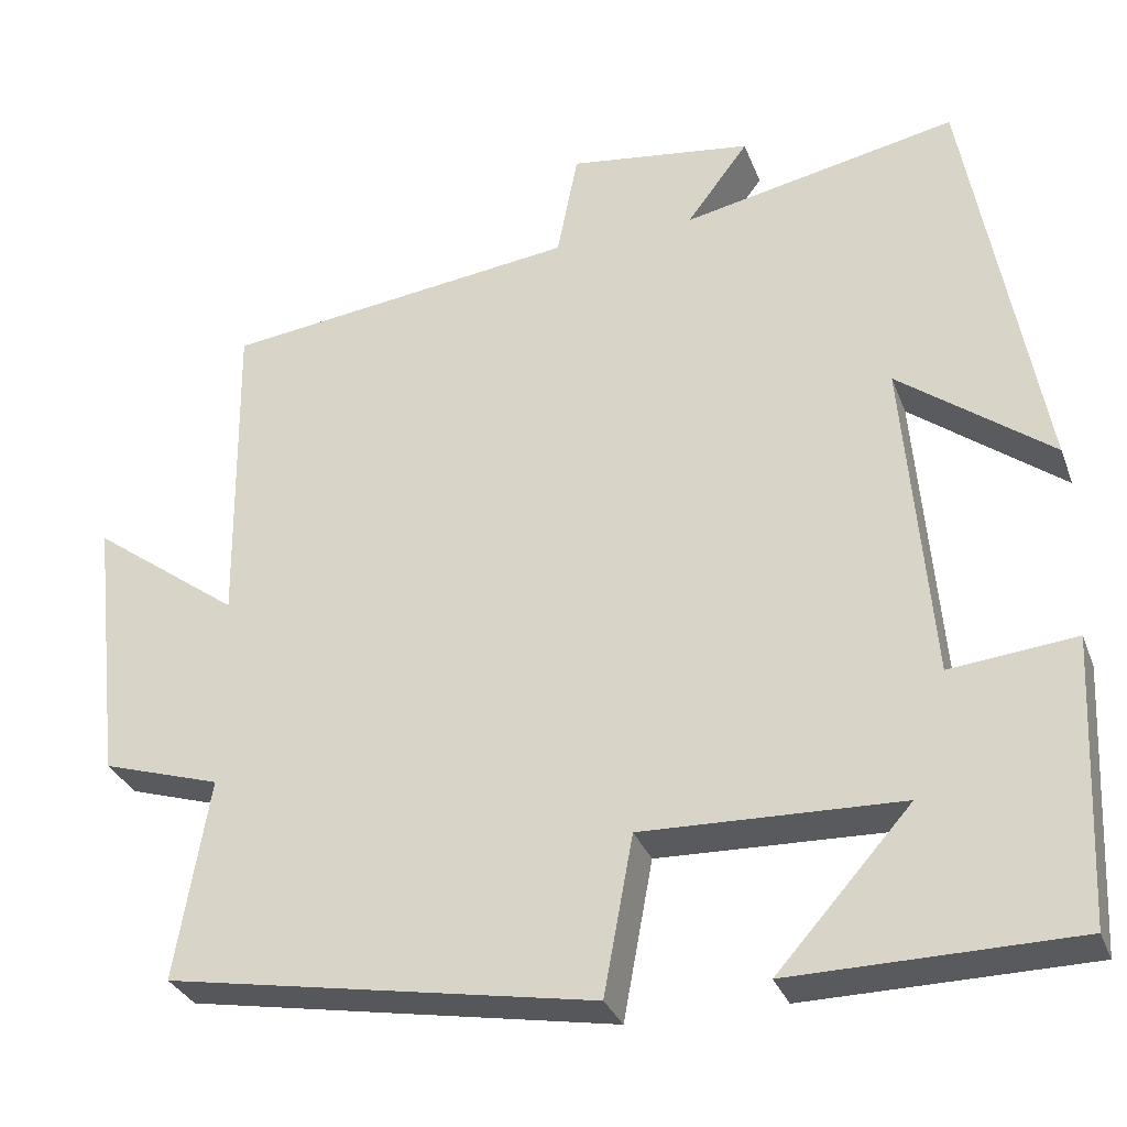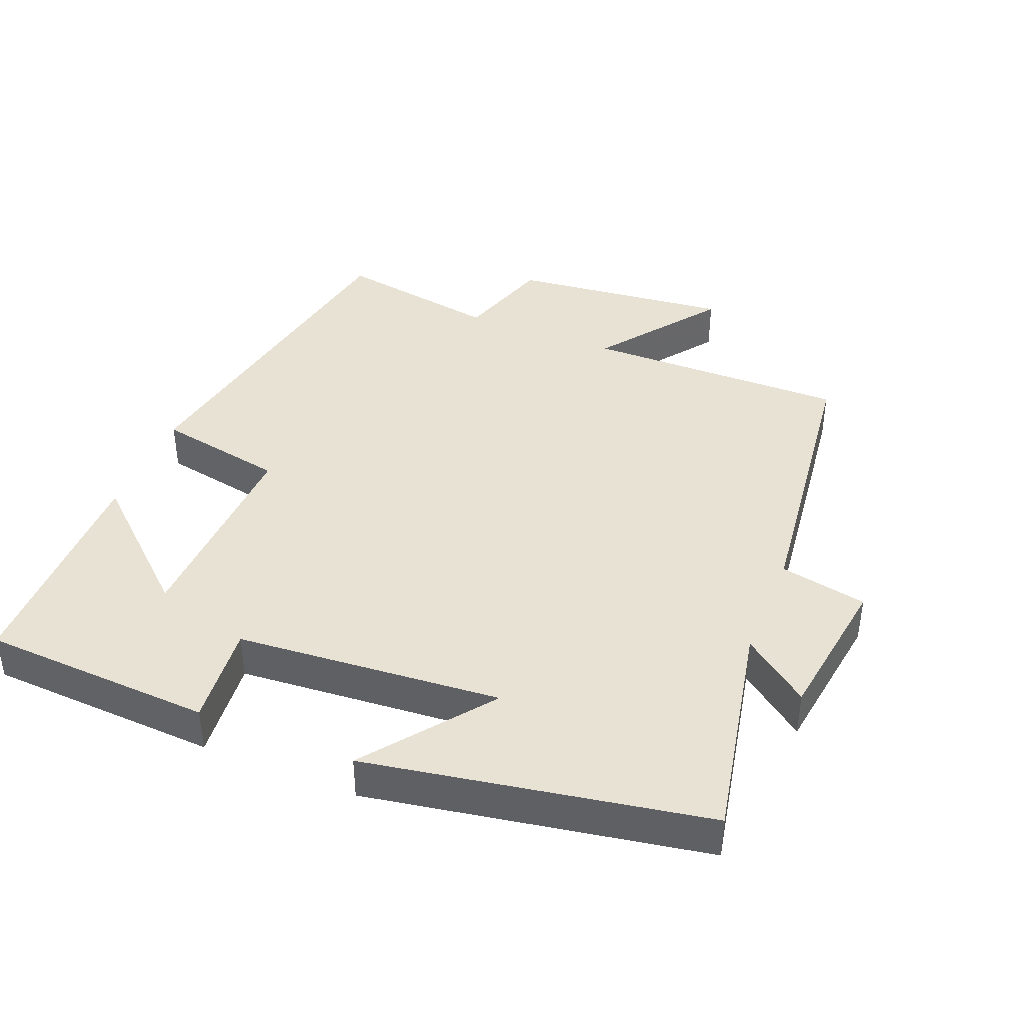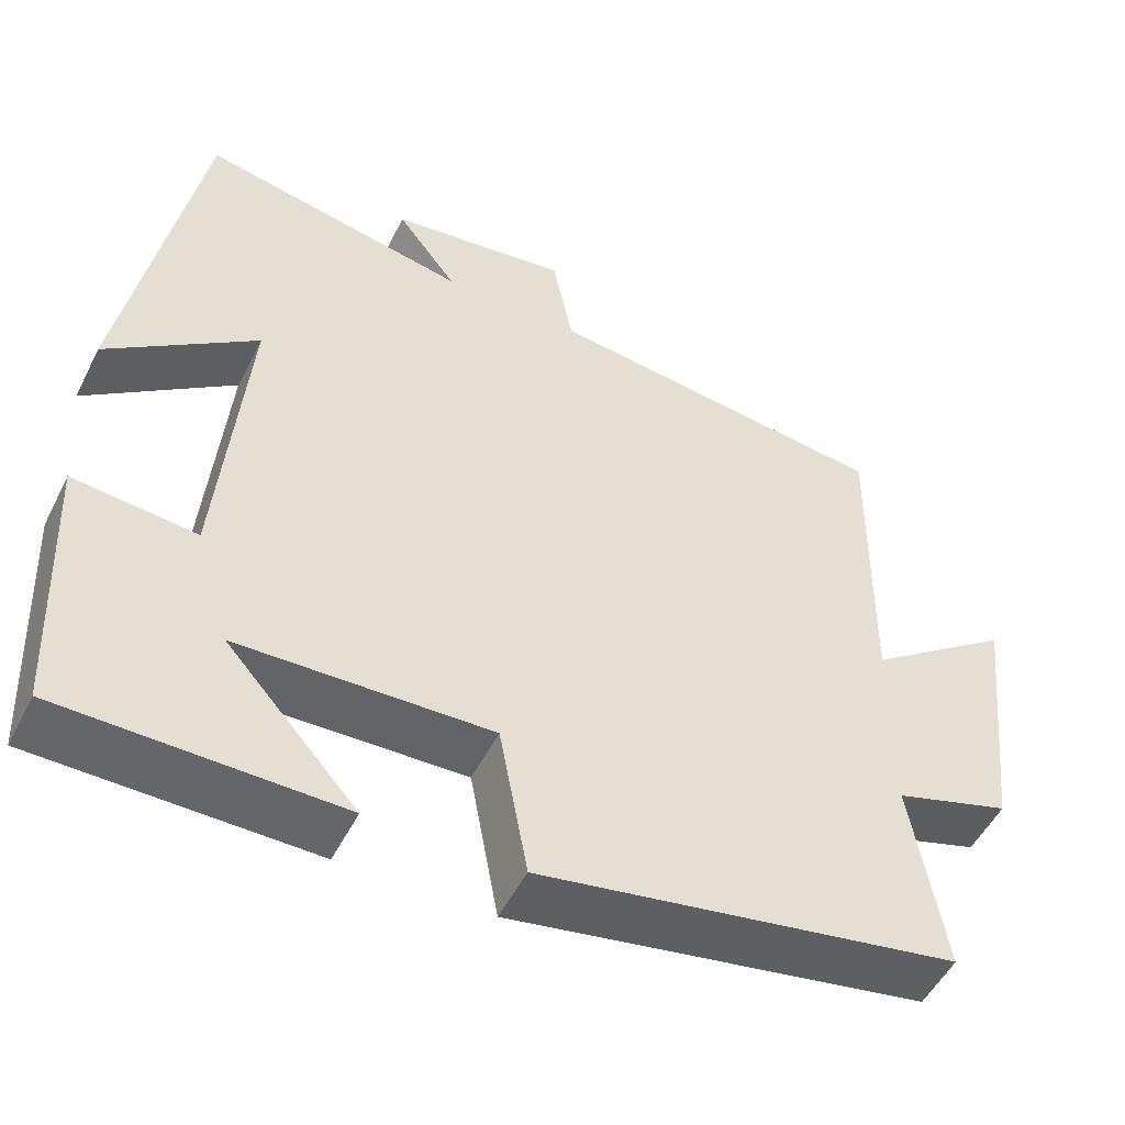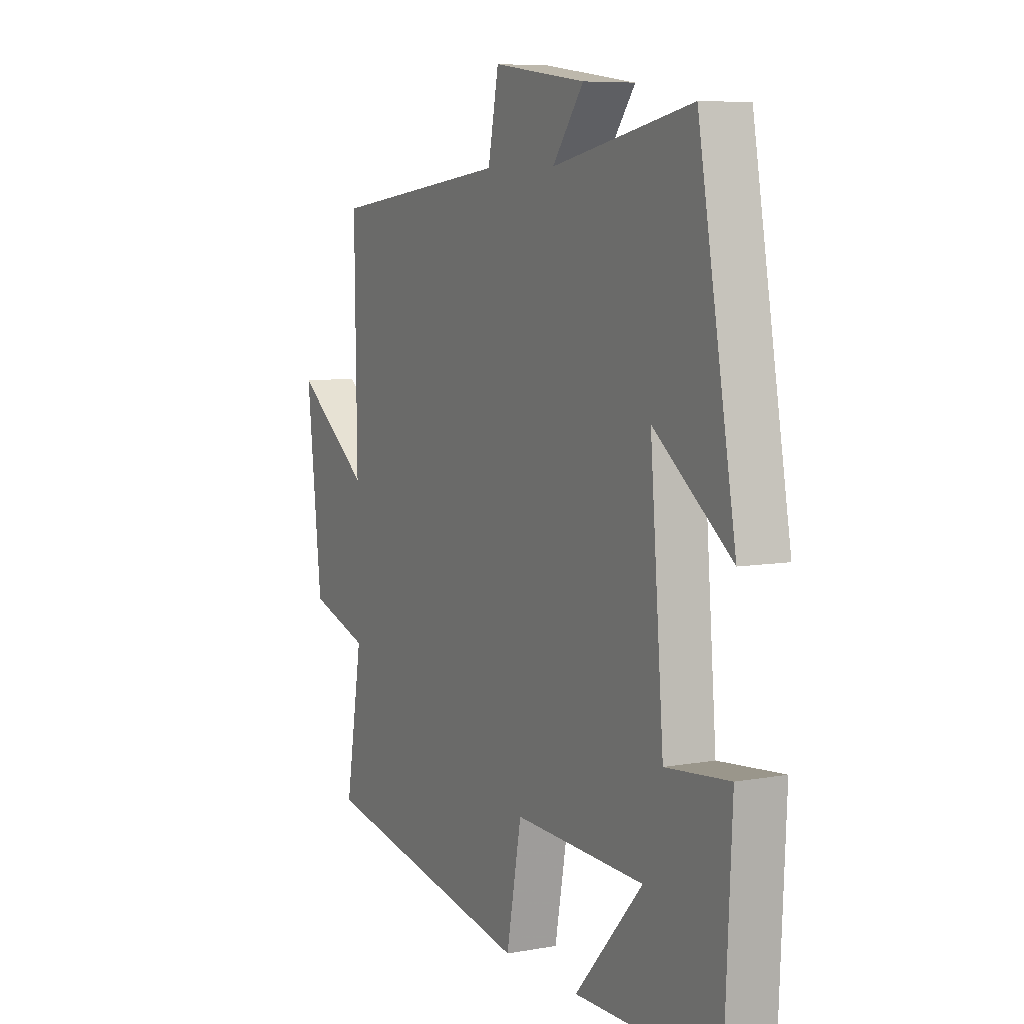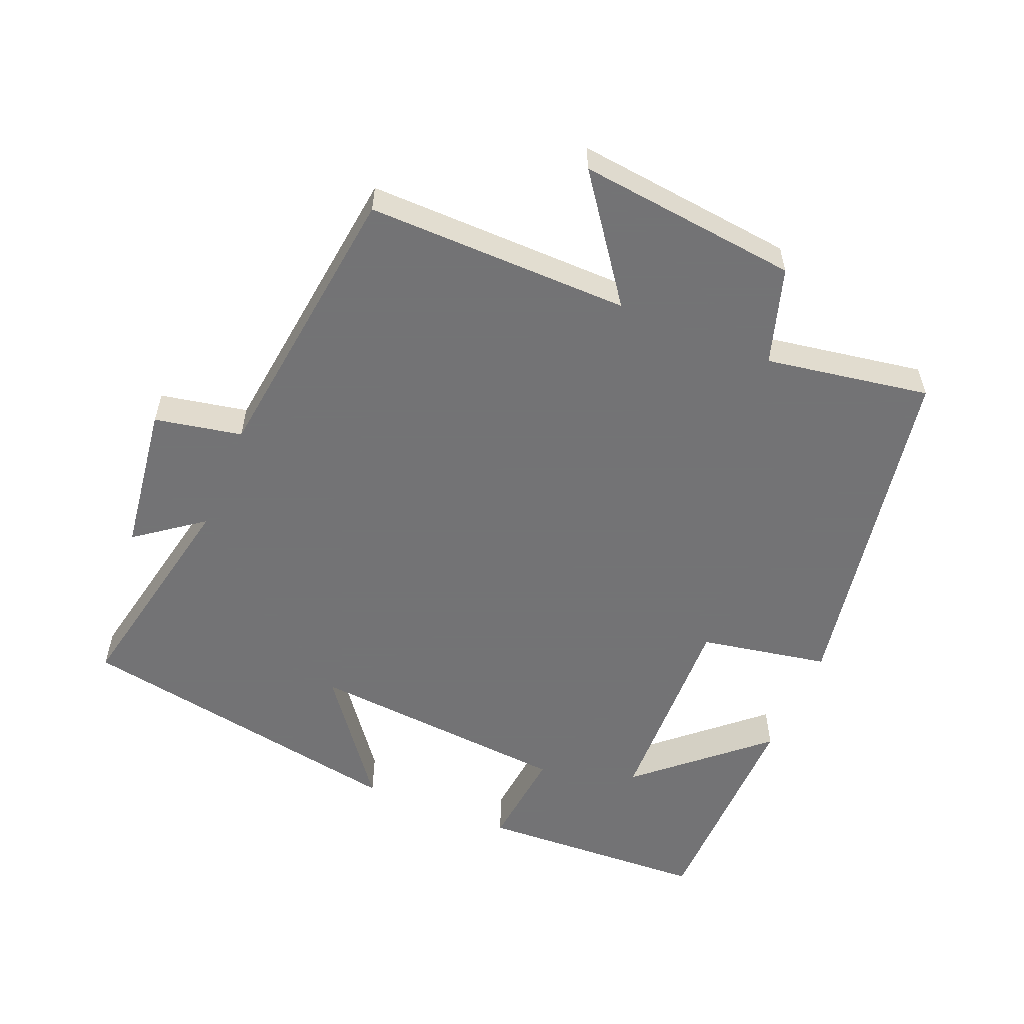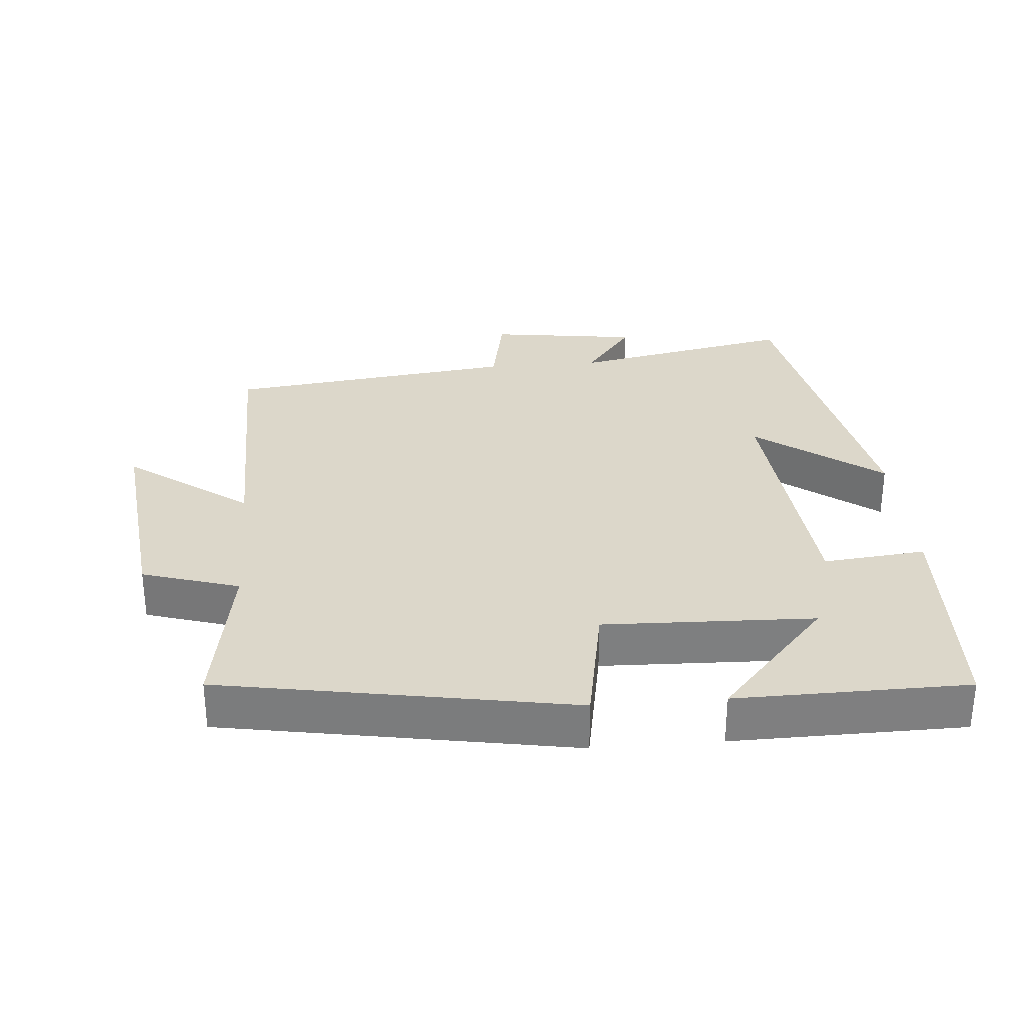
<metadata>
{"format":"obj","ext":"obj","renderer":"f3d","projection":"perspective","resolution":1024,"background":"white","views":[{"elev":-31.3,"azim":-161.3,"up":"+Z"},{"elev":40.9,"azim":-67.8,"up":"+Y"},{"elev":-51.5,"azim":-26.3,"up":"+Z"},{"elev":7.3,"azim":-117.3,"up":"+Z"},{"elev":-56.0,"azim":67.4,"up":"+Y"},{"elev":30.6,"azim":175.2,"up":"+Y"}]}
</metadata>
<code>
v 0.54 0.07 -0.41
v 0.033 0.07 -0.5
v -0.002 0.07 -0.312
v -0.308 0.07 -0.322
v -0.149 0.07 -0.5
v -0.484 0.07 -0.496
v -0.5 0.07 -0.16
v -0.351 0.07 -0.175
v -0.319 0.07 0.211
v -0.5 0.07 0.074
v -0.412 0.07 0.566
v -0.086 0.07 0.5
v -0.159 0.07 0.597
v 0.059 0.07 0.627
v 0.084 0.07 0.5
v 0.505 0.07 0.448
v 0.5 0.07 0.065
v 0.677 0.07 0.195
v 0.641 0.07 -0.127
v 0.5 0.07 -0.171
v 0.54 0 -0.41
v 0.033 0 -0.5
v -0.002 0 -0.312
v -0.308 0 -0.322
v -0.149 0 -0.5
v -0.484 0 -0.496
v -0.5 0 -0.16
v -0.351 0 -0.175
v -0.319 0 0.211
v -0.5 0 0.074
v -0.412 0 0.566
v -0.086 0 0.5
v -0.159 0 0.597
v 0.059 0 0.627
v 0.084 0 0.5
v 0.505 0 0.448
v 0.5 0 0.065
v 0.677 0 0.195
v 0.641 0 -0.127
v 0.5 0 -0.171
f 17 18 19 20
f 15 16 17
f 15 17 20
f 12 13 14 15
f 12 15 20 1
f 9 10 11 12
f 8 9 12 1
f 4 5 6 7
f 3 4 7 8
f 1 2 3
f 1 3 8
f 40 39 38 37
f 37 36 35
f 40 37 35
f 35 34 33 32
f 21 40 35 32
f 32 31 30 29
f 21 32 29 28
f 27 26 25 24
f 28 27 24 23
f 23 22 21
f 28 23 21
f 1 21 22 2
f 2 22 23 3
f 3 23 24 4
f 4 24 25 5
f 5 25 26 6
f 6 26 27 7
f 7 27 28 8
f 8 28 29 9
f 9 29 30 10
f 10 30 31 11
f 11 31 32 12
f 12 32 33 13
f 13 33 34 14
f 14 34 35 15
f 15 35 36 16
f 16 36 37 17
f 17 37 38 18
f 18 38 39 19
f 19 39 40 20
f 20 40 21 1

</code>
